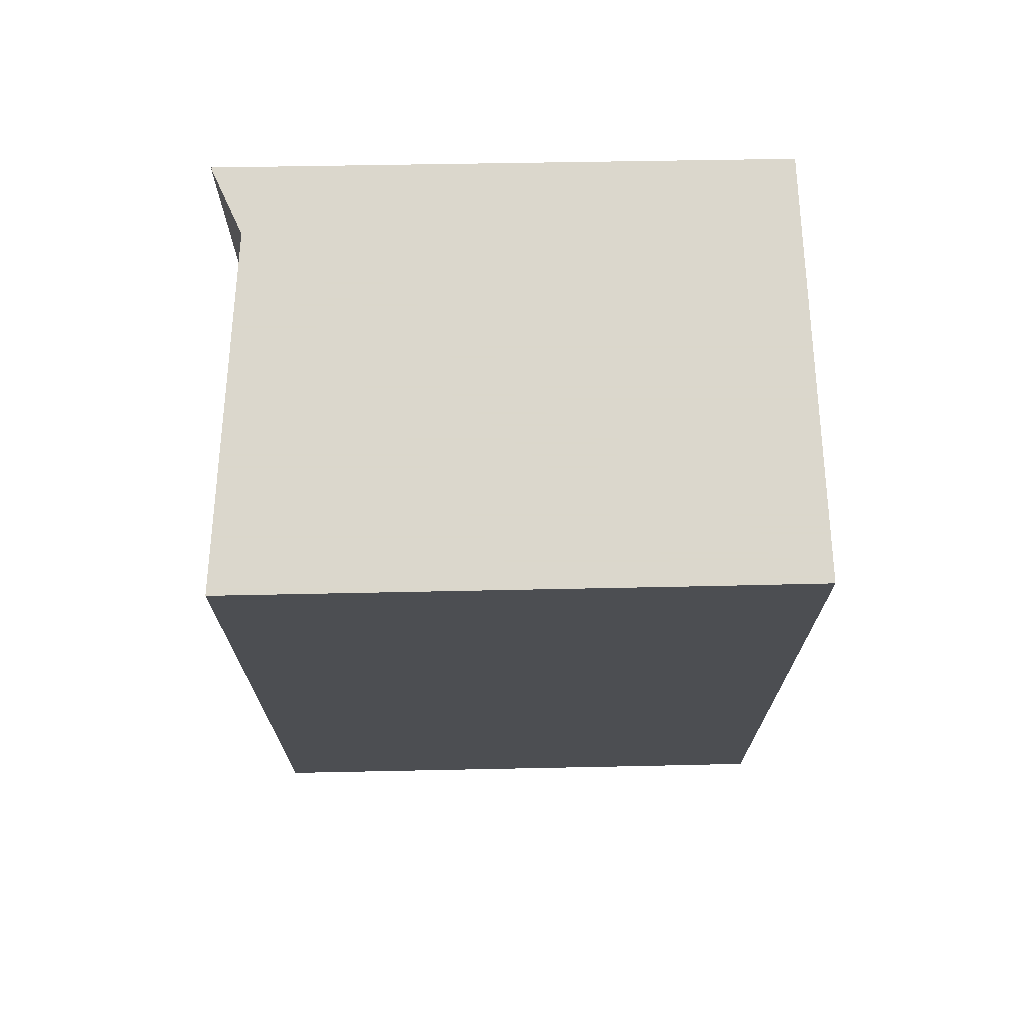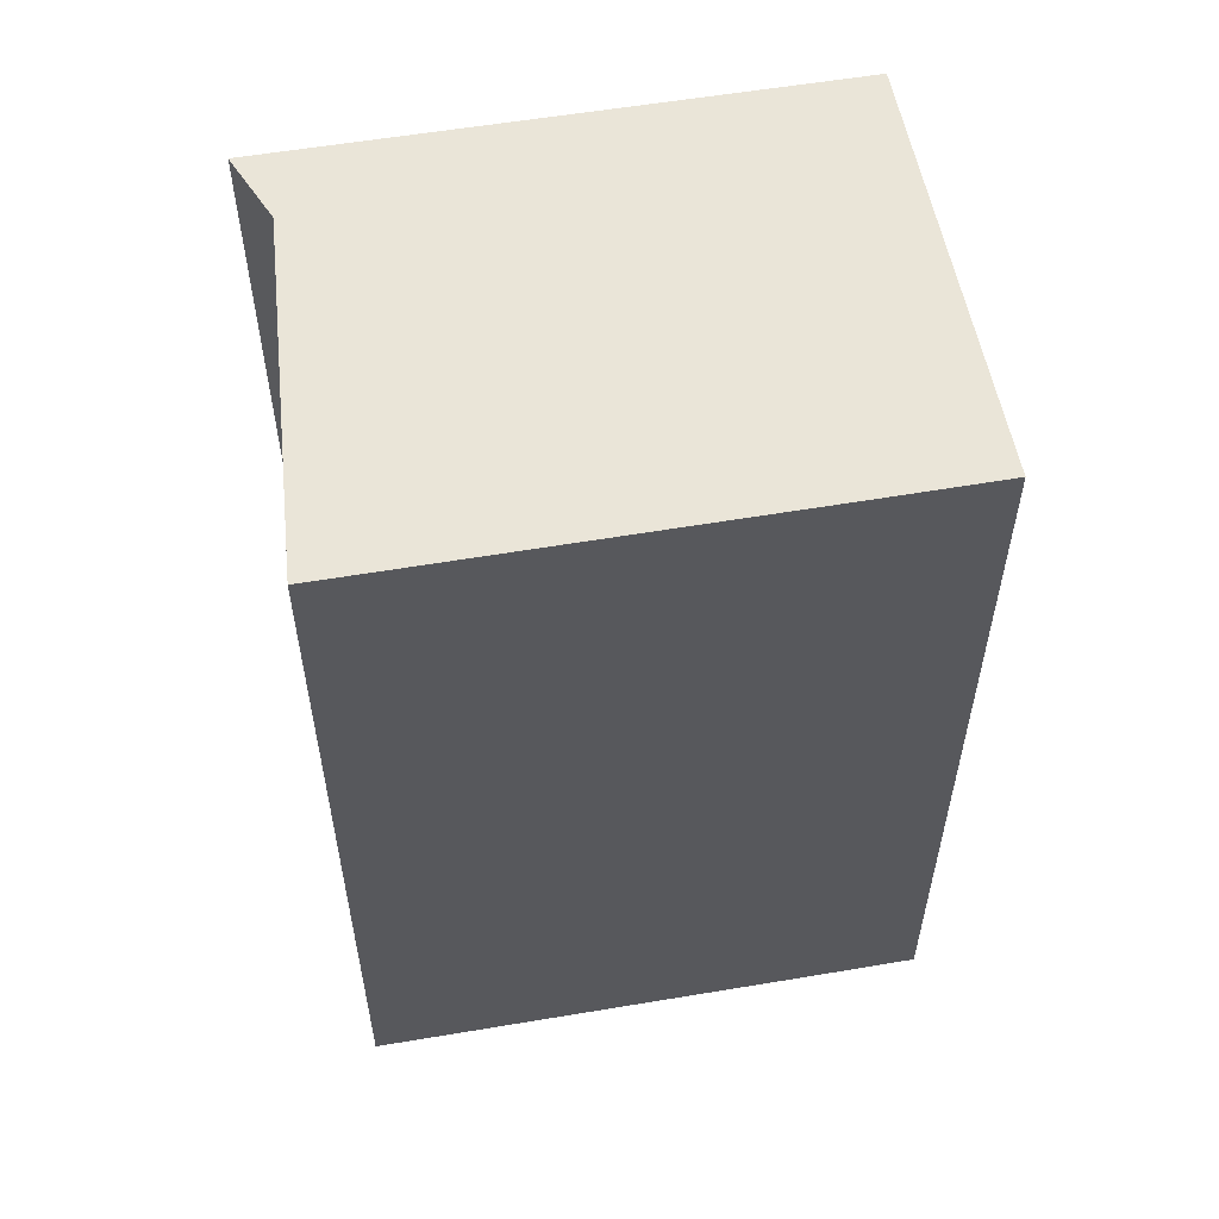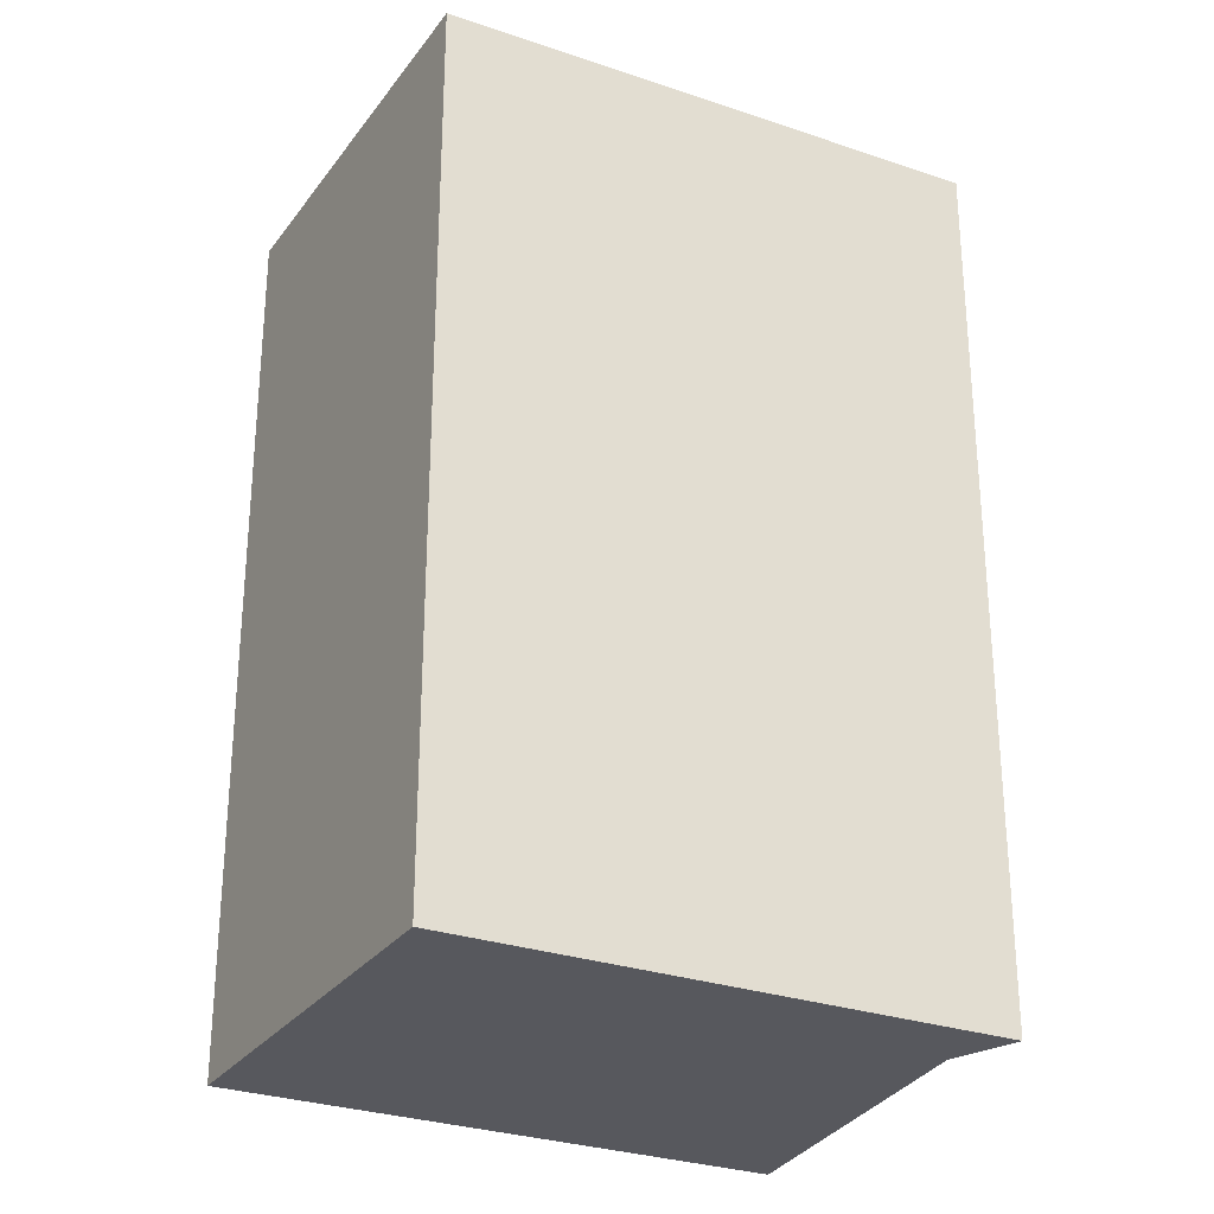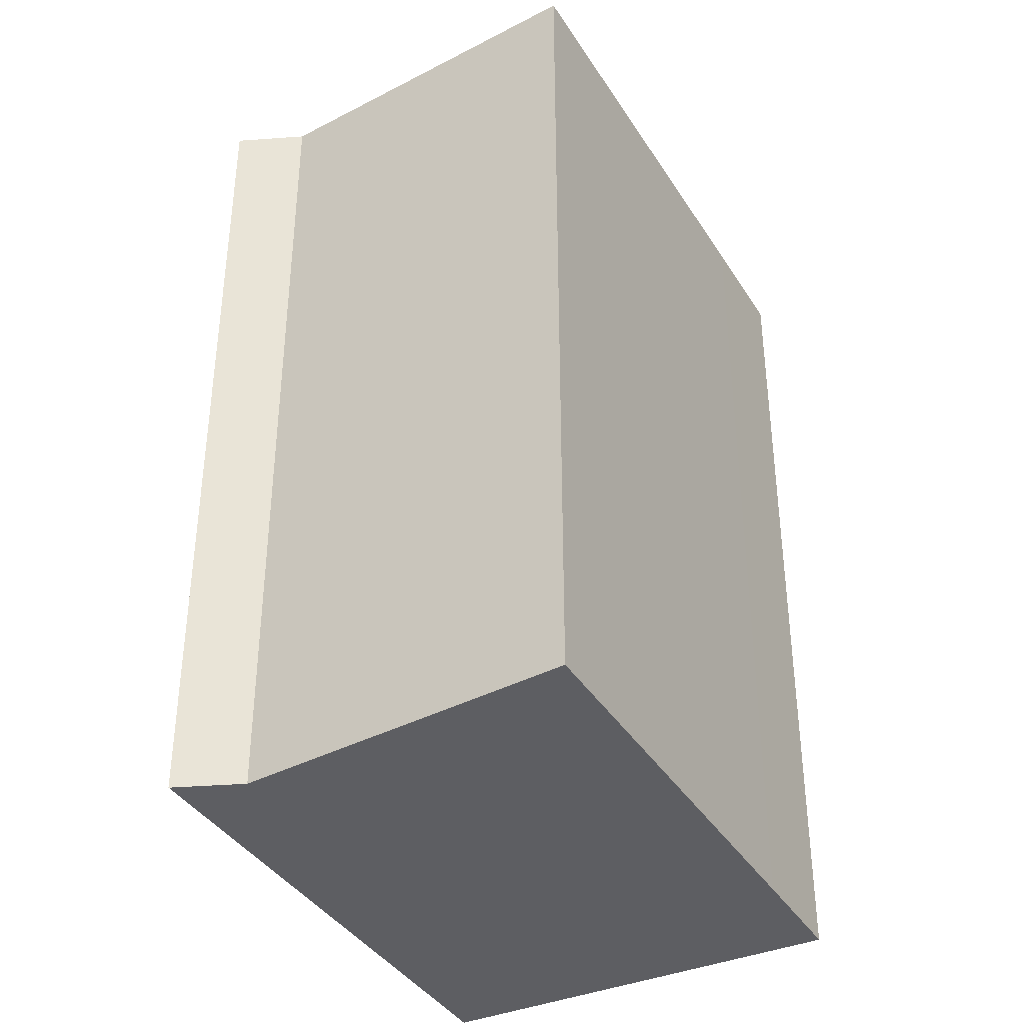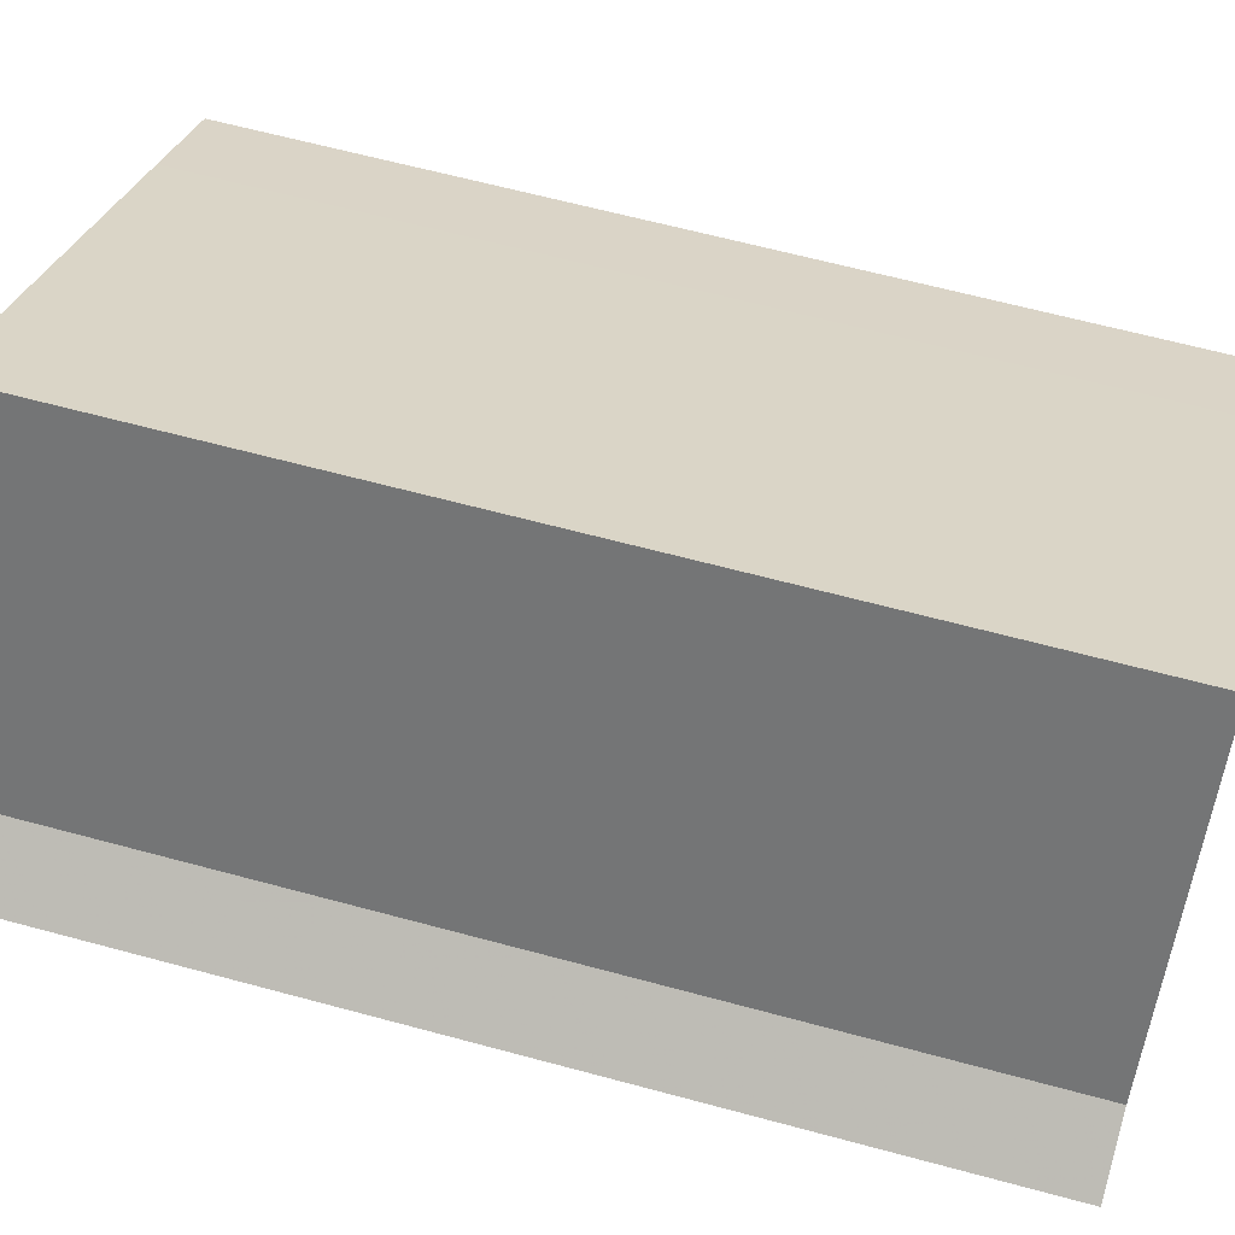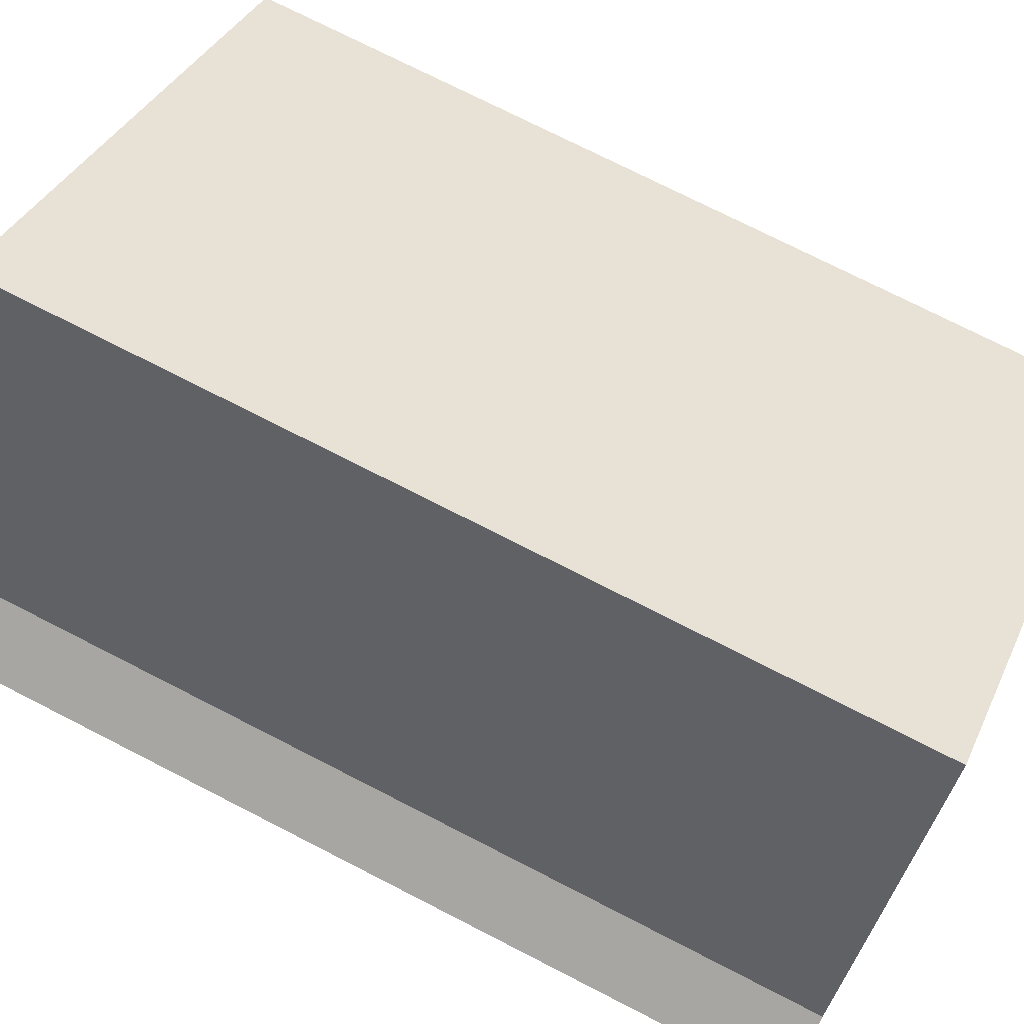
<metadata>
{"format":"obj","ext":"obj","renderer":"f3d","projection":"perspective","resolution":1024,"background":"white","views":[{"elev":73.4,"azim":34.8,"up":"+Y"},{"elev":58.7,"azim":26.1,"up":"+Y"},{"elev":-28.9,"azim":-171.2,"up":"+Y"},{"elev":-38.9,"azim":-25.2,"up":"+Y"},{"elev":63.6,"azim":-74.7,"up":"+Z"},{"elev":74.2,"azim":-62.9,"up":"+Z"}]}
</metadata>
<code>
g default
v 1.455 0 -4.959
v 5.281 0 -0.02224
v 3.847 0 1.023
v 1.93 0 2.412
v -0.4315 0 4.125
v -1.565 0 4.947
v -4.315 0 0.4559
v -5.28 0 -0.1112
v 1.455 13.42 -4.959
v 5.281 13.42 -0.02224
v 3.847 13.42 1.023
v 1.93 13.42 2.412
v -0.4315 13.42 4.125
v -1.565 13.42 4.947
v -4.315 13.42 0.4559
v -5.28 13.42 -0.1112
f 5 6 4
f 7 3 4
f 7 4 6
f 3 7 2
f 8 2 7
f 2 8 1
f 12 14 13
f 12 11 15
f 14 12 15
f 10 15 11
f 15 10 16
f 9 16 10
f 6 5 13
f 13 14 6
f 5 4 12
f 12 13 5
f 4 3 11
f 11 12 4
f 7 6 14
f 14 15 7
f 3 2 10
f 10 11 3
f 8 7 15
f 15 16 8
f 1 8 16
f 16 9 1
f 2 1 9
f 9 10 2

</code>
